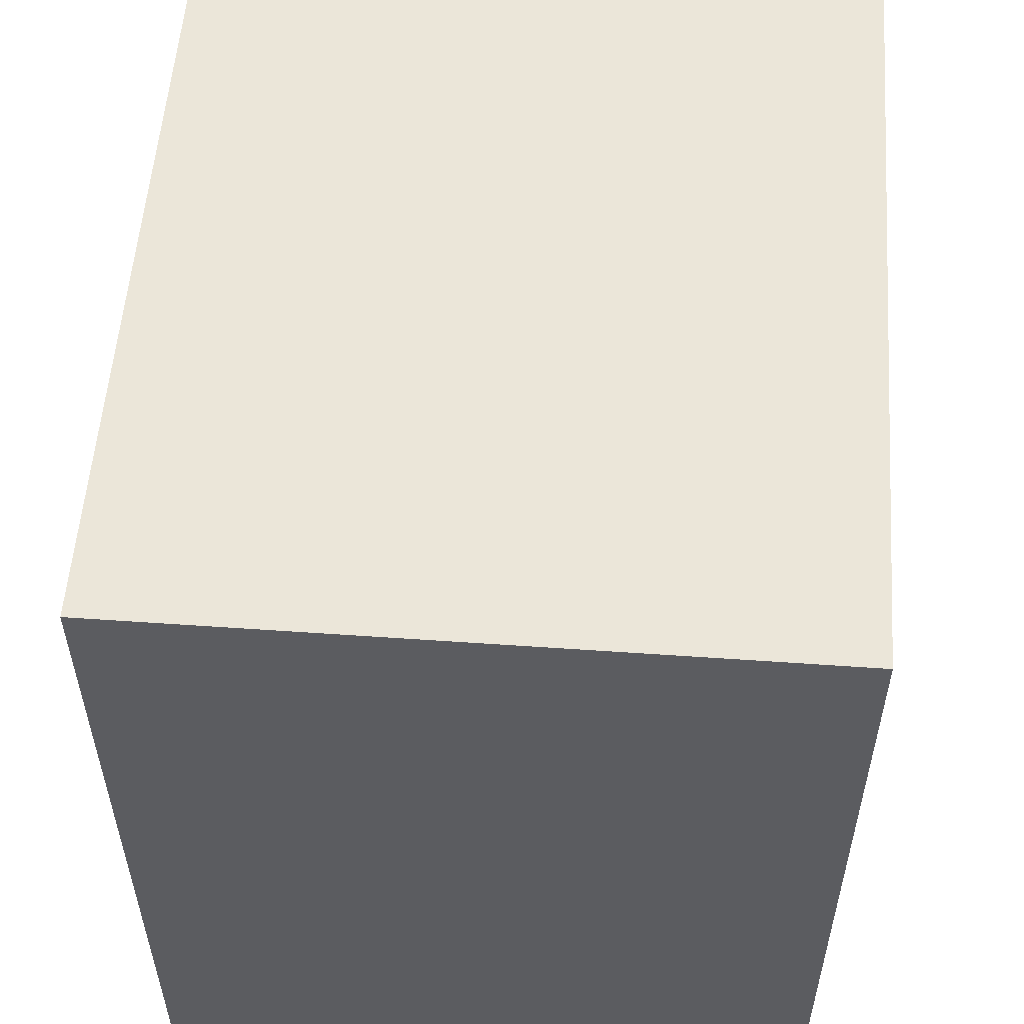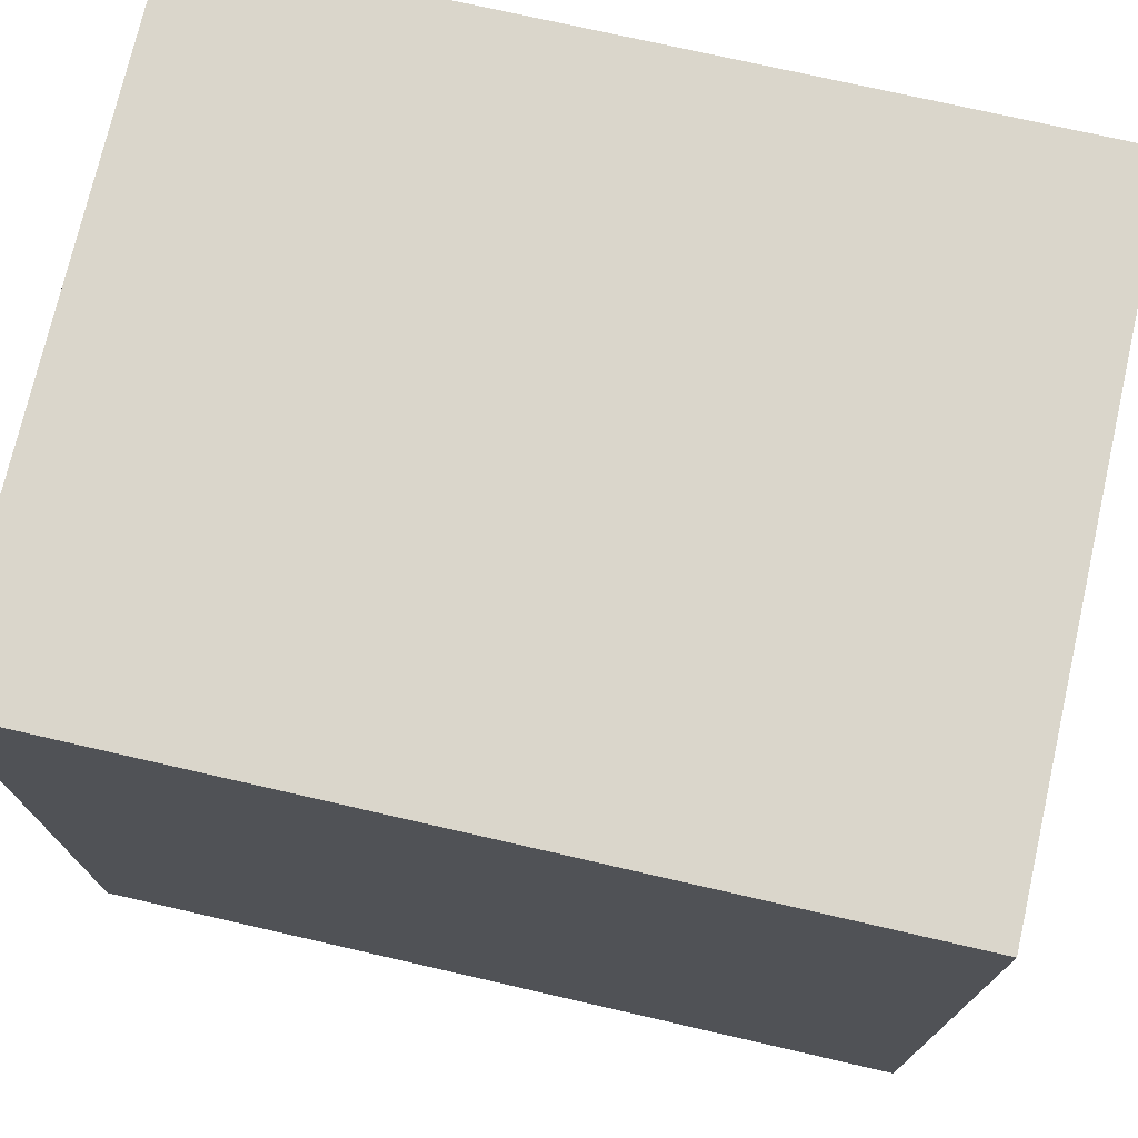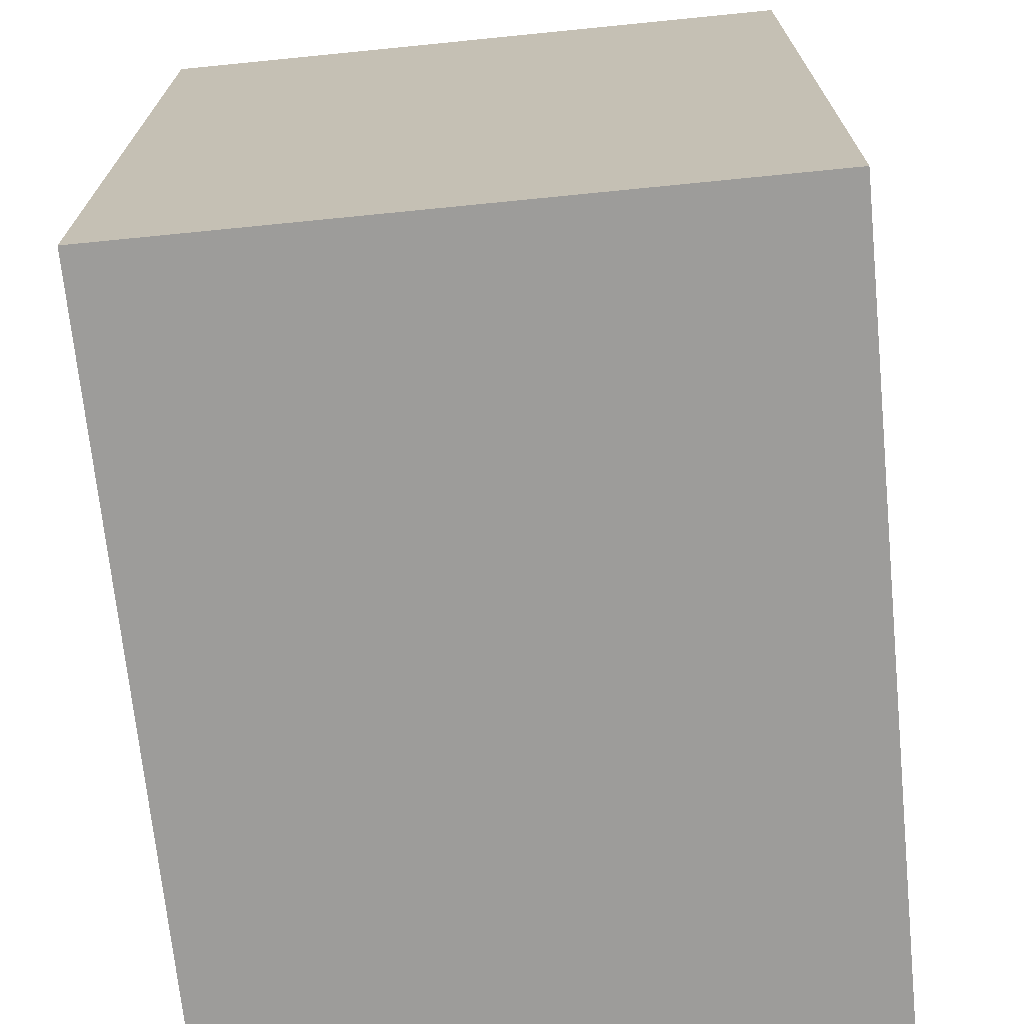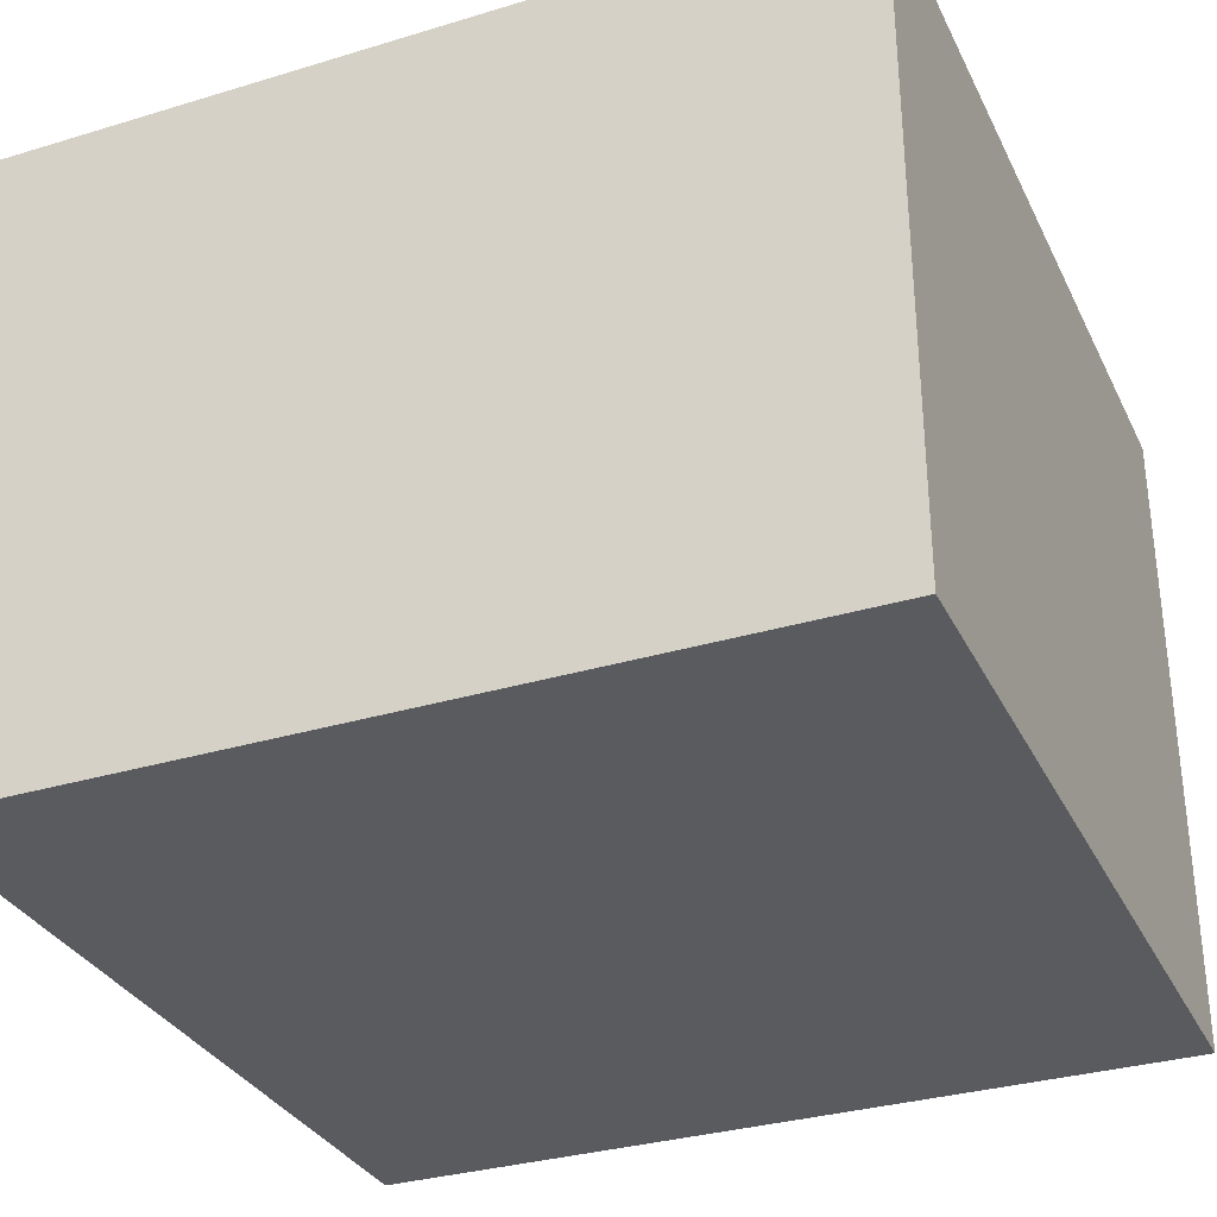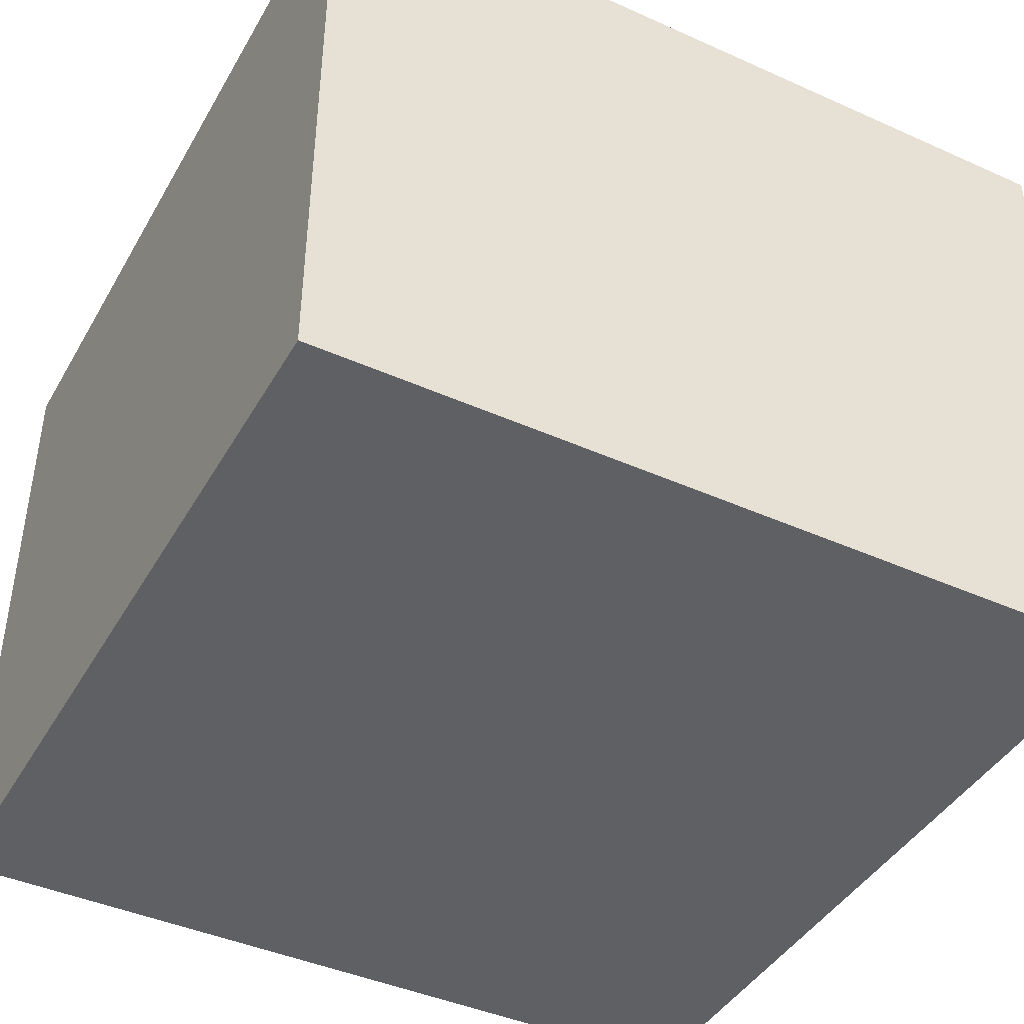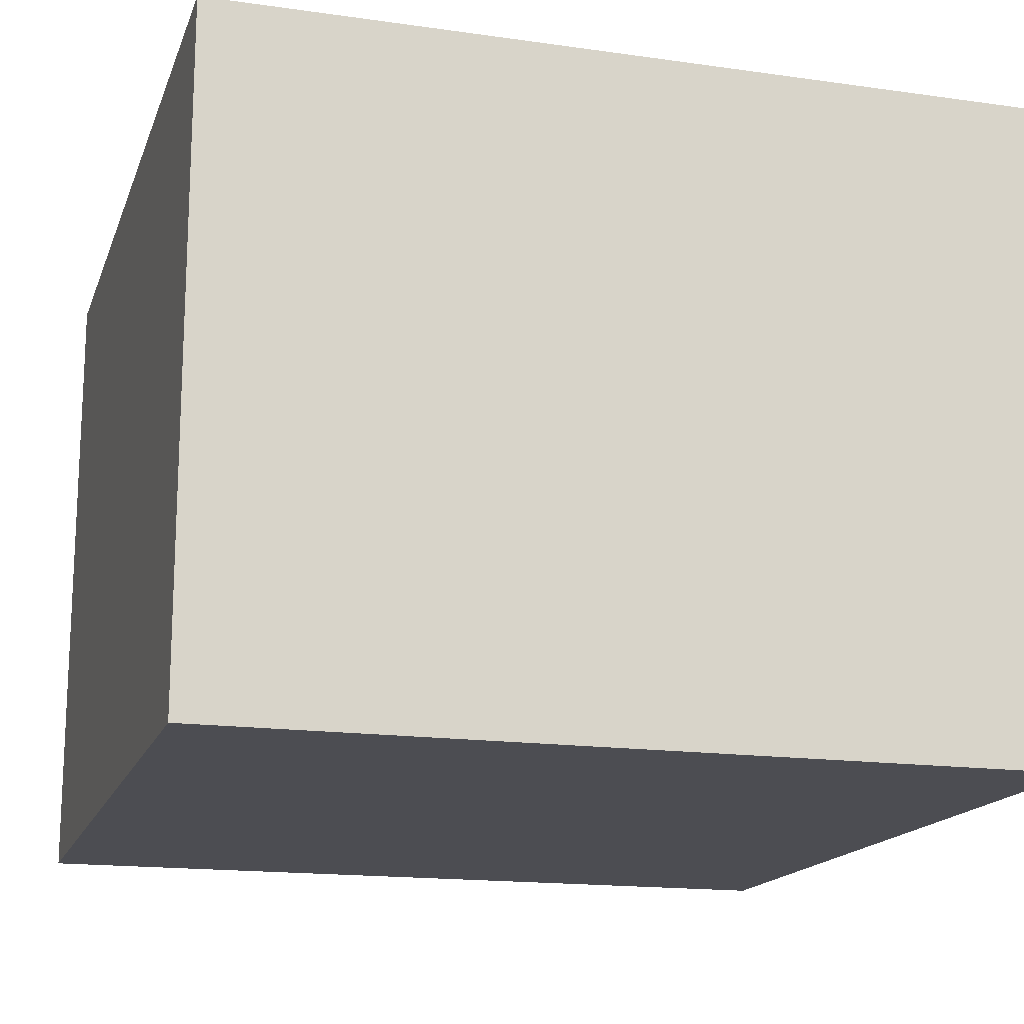
<metadata>
{"format":"obj","ext":"obj","renderer":"f3d","projection":"perspective","resolution":1024,"background":"white","views":[{"elev":55.3,"azim":94.2,"up":"+Z"},{"elev":74.1,"azim":12.9,"up":"+Z"},{"elev":-70.3,"azim":95.7,"up":"+Z"},{"elev":-32.3,"azim":112.9,"up":"+Y"},{"elev":-42.8,"azim":-118.0,"up":"+Y"},{"elev":-16.4,"azim":163.8,"up":"+Y"}]}
</metadata>
<code>
v -1 -0.8 -1
v 1 -0.8 -1
v 1 0.8 -1
v -1 0.8 -1
v -1 -0.8 1
v 1 -0.8 1
v 1 0.8 1
v -1 0.8 1
f 1 2 3
f 1 3 4
f 5 8 7
f 5 7 6
f 1 5 6
f 1 6 2
f 2 6 7
f 2 7 3
f 3 7 8
f 3 8 4
f 5 1 4
f 5 4 8

</code>
